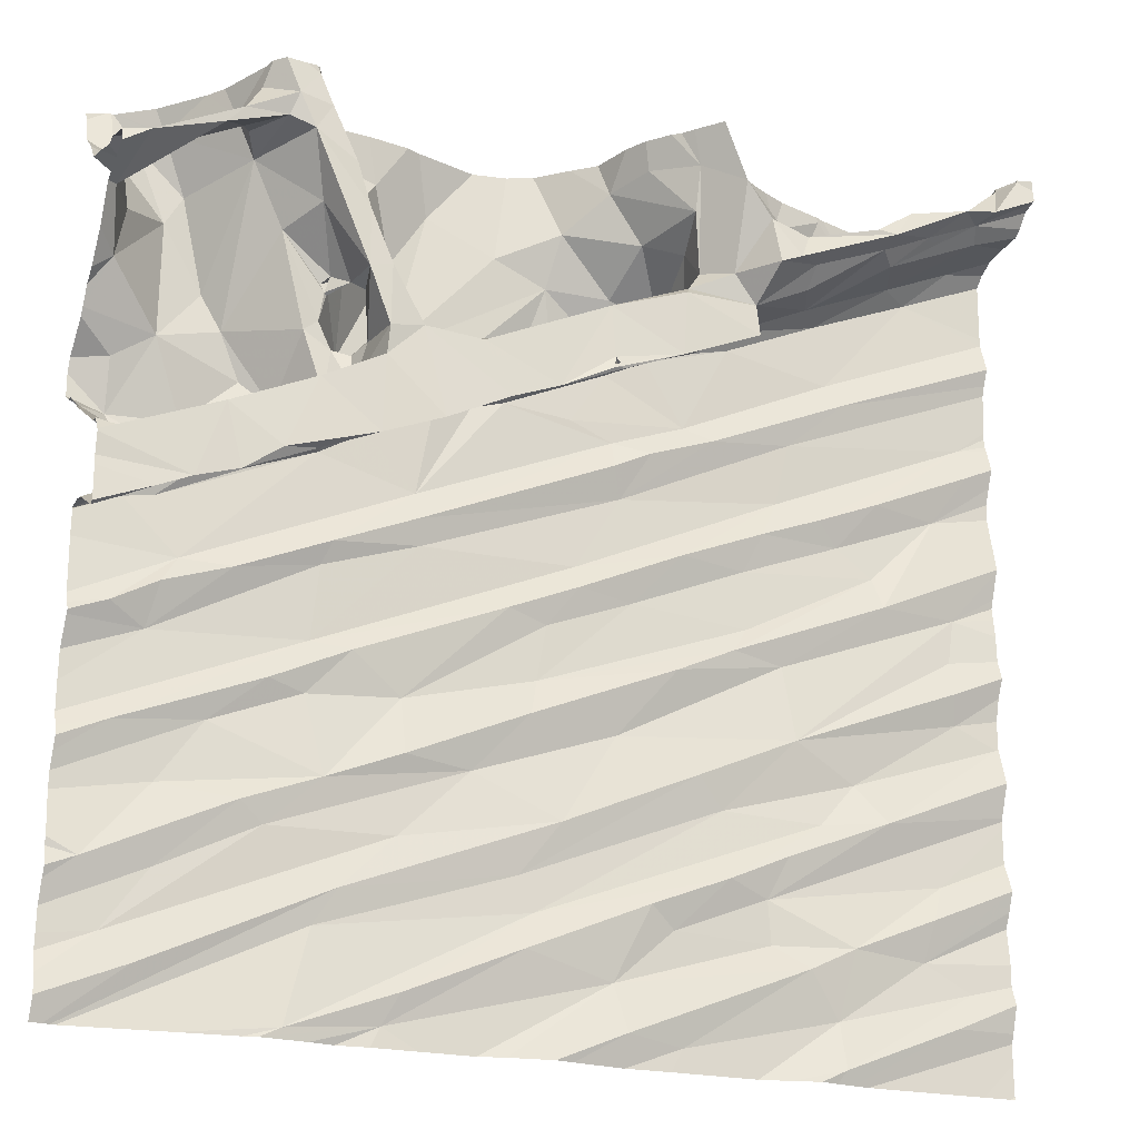
<metadata>
{"format":"obj","ext":"obj","renderer":"f3d","projection":"perspective","resolution":1024,"background":"white","views":[{"elev":-23.0,"azim":-24.5,"up":"+Y"}]}
</metadata>
<code>
v -40.07 279.4 503.6
v -40.02 279.4 503.5
v -39.48 279.4 504.1
v -39.47 279.4 504
v -40.52 279.4 503.7
v -39.73 279.4 503.5
v -40.36 279.4 503.7
v -41.93 275.6 503.4
v -40.14 275.6 503.6
v -40.6 275.6 503.5
v -39.74 276.1 503.6
v -40.11 275.8 503.6
v -40.05 276.1 503.6
v -39.72 276.2 503.7
v -39.54 276 503.6
v -40.45 275.6 503.5
v -40.32 275.6 503.6
v -39.63 275.8 503.7
v -39.52 279.4 503.5
v -40.1 275.6 503.6
v -40.39 276.1 503.6
v -39.62 279.4 503.5
v -40.76 275.7 503.5
v -41.03 275.9 503.5
v -40.79 276.1 503.5
v -40.25 276 503.6
v -40.99 275.7 503.5
v -40.9 276.2 503.6
v -41.4 276 503.5
v -41.36 276.1 503.5
v -40.4 276.3 503.6
v -42.3 275.6 503.4
v -42.2 276 503.4
v -41.42 276.3 503.5
v -42.12 276.1 503.4
v -41.87 275.8 503.5
v -42.79 276.2 503.3
v -42.97 275.9 503.3
v -39.37 277.6 503.7
v -39.37 278.6 503.7
v -39.37 278.3 503.7
v -42.85 275.8 503.4
v -39.37 278.4 503.7
v -39.37 278.3 503.7
v -39.37 277.4 503.7
v -39.37 277.6 503.7
v -43.07 276.2 503.4
v -41.9 276.4 503.4
v -39.49 279.4 503.6
v -39.44 279.4 503.8
v -41.46 275.6 503.5
v -41.28 275.6 503.5
v -42.68 275.6 503.4
v -39.66 276.4 503.6
v -40.02 276.8 503.6
v -39.91 276.6 503.7
v -41.56 275.6 503.4
v -39.38 277 503.7
v -40.18 276.6 503.6
v -39.56 277.1 503.7
v -41.78 275.6 503.4
v -40.33 276.4 503.6
v -40.59 276.6 503.6
v -40.3 276.9 503.6
v -41.02 276.9 503.5
v -41.26 276.5 503.5
v -40.7 276.7 503.6
v -40.58 276.3 503.6
v -41.61 276.7 503.5
v -42.4 276.4 503.4
v -42.19 276.6 503.5
v -41.89 276.7 503.5
v -42.27 276.9 503.4
v -41.89 276.9 503.5
v -41.4 276.9 503.6
v -41.36 277 503.5
v -39.37 277.6 503.7
v -42.88 277.1 503.4
v -39.37 277 503.7
v -39.37 277.3 503.7
v -39.37 277 503.7
v -42.99 276.7 503.4
v -42.63 276.7 503.4
v -42.81 276.5 503.4
v -42.26 277.1 503.4
v -42.42 276.9 503.5
v -42.5 276.4 503.4
v -39.37 276.4 503.7
v -43.1 275.6 503.3
v -43.13 275.6 503.3
v -40.8 275.6 503.5
v -39.55 277.5 503.7
v -40.33 277.2 503.6
v -39.9 277.5 503.7
v -39.92 277.7 503.7
v -39.58 277.3 503.7
v -39.63 278 503.7
v -42.44 275.6 503.4
v -39.6 277.2 503.7
v -41.33 277.3 503.5
v -40.97 277.4 503.6
v -40.07 277.8 503.6
v -40.49 277.6 503.6
v -40.49 277.4 503.6
v -40.8 277.1 503.6
v -40.78 277.6 503.6
v -41.21 277.4 503.6
v -40.35 277.9 503.6
v -40.56 277.3 503.6
v -40.42 277.8 503.7
v -41.21 277.5 503.5
v -41.85 277.5 503.5
v -42.24 277.4 503.5
v -42.21 277.5 503.5
v -41.88 277.6 503.5
v -41.88 277.7 503.5
v -41.49 277.3 503.6
v -42.1 277.1 503.5
v -42.27 277.9 503.5
v -41.02 277.9 503.6
v -43.09 277.7 503.6
v -39.37 277.8 503.7
v -39.37 276.2 503.6
v -42.96 277.9 503.1
v -42.73 277.8 503.3
v -39.37 277.8 503.7
v -39.37 277.5 503.7
v -42.95 277.5 503.7
v -39.37 277.2 503.7
v -39.37 276.1 503.7
v -42.88 277.6 503.4
v -42.78 277.3 503.4
v -43 277.6 503.4
v -39.37 276.8 503.7
v -39.37 276.3 503.7
v -42.82 277.6 503.7
v -42.94 277.7 503.5
v -42.71 277.9 503.7
v -42.64 277.6 503.7
v -42.54 277.8 503.4
v -42.77 277.7 503.4
v -42.57 277.8 503.5
v -43.14 278 503.2
v -42.95 277.6 503.5
v -39.37 277.1 503.7
v -43.03 277.1 503.4
v -43.1 277.5 503.4
v -42.85 277.2 503.4
v -42.58 277.3 503.5
v -42.49 277.7 503.7
v -42.35 277.8 503.7
v -42.34 277.9 503.6
v -42.12 277.8 503.8
v -42.58 277.8 503.4
v -40.21 275.6 503.6
v -40.99 275.6 503.5
v -42.2 275.6 503.4
v -42.38 275.6 503.4
v -39.39 275.6 503.6
v -39.5 278.3 503.7
v -39.5 275.6 503.6
v -39.49 278.2 503.7
v -40.29 278.2 503.6
v -40 275.6 503.6
v -39.92 278 503.7
v -40.17 277.9 503.7
v -42.1 275.6 503.4
v -40.05 278.4 503.7
v -40.11 278.5 503.7
v -43.18 275.6 503.3
v -40.91 278 503.6
v -41.07 278 503.6
v -40.76 278.2 503.6
v -40.57 278.6 503.6
v -40.85 278.5 503.7
v -40.92 278.5 503.6
v -41.05 278.4 503.6
v -41.07 278.1 503.6
v -41.25 278.2 503.6
v -41.1 278.4 503.6
v -40.71 278.5 503.6
v -40.64 278.1 503.7
v -40.98 278.5 503.6
v -40.71 278.7 503.5
v -40.84 278.7 503.8
v -41.19 278.6 503.9
v -41.18 278.6 503.2
v -40.96 278.7 503.2
v -41.03 278.5 503.5
v -40.57 278.6 503.8
v -40.59 278.6 503.7
v -40.17 278.8 503.7
v -40.25 278.8 503.8
v -40.74 278.8 503.4
v -40.57 278.7 503.9
v -40.87 278.7 503.9
v -40.88 278.4 503.9
v -41.21 278.3 503.7
v -41.15 278.3 503.8
v -40.55 278.5 503.9
v -41.13 278.3 503.9
v -41.34 278.5 503.2
v -41.24 278.9 503.3
v -41.71 278.4 503.2
v -41.9 278.5 503.2
v -41.91 278.9 503.2
v -42.05 278.4 503.5
v -42.13 278.5 503.6
v -42.11 278.3 503.6
v -41.81 278.3 503.6
v -42.02 278.4 503.6
v -42.24 278.1 503.4
v -42.15 278.1 503.5
v -42.22 278 503.5
v -42.24 278.6 503.4
v -42.24 278.6 503.5
v -42.18 278.6 503.5
v -42.35 278.9 503.7
v -42.19 278.5 503.8
v -41.9 278.1 503.6
v -42.08 278 503.5
v -42.21 277.9 503.6
v -42.1 278.3 503.8
v -41.54 278.2 503.5
v -41.83 278.3 503.7
v -41.95 278.3 503.8
v -42.09 278.5 503.6
v -42.25 278.6 503.4
v -42.26 278.6 503.4
v -41.61 278.2 503.6
v -41.53 278.2 503.6
v -41.66 278.1 503.5
v -41.91 278.3 503.4
v -41.8 278.3 503.3
v -42.1 278.6 503.8
v -41.5 278.3 503.4
v -41.28 278.4 503.5
v -42.16 278.7 503.4
v -42.13 278.4 503.2
v -42.22 278.3 503.4
v -42.14 278.3 503.5
v -42.28 278.4 503.4
v -42.16 278.7 503.5
v -42.28 278.6 503.4
v -41.82 278.1 503.5
v -42.36 278 503.7
v -42.1 278.2 503.8
v -41.56 278.4 503.8
v -42.14 278.9 503.5
v -42.2 278.8 503.8
v -41.6 278.1 503.8
v -41.16 278.3 503.9
v -41.18 278.3 503.9
v -41.19 278.3 503.9
v -41.18 278.3 503.9
v -41.18 278.3 503.9
v -41.72 278.3 503.8
v -41.4 278.2 503.8
v -41.86 277.9 503.8
v -39.37 276.5 503.7
v -39.37 276.5 503.7
v -39.37 276.7 503.7
v -42.67 278.6 503.1
v -42.87 278.4 503.2
v -42.85 278.9 503.1
v -43.1 278.6 503.4
v -43.05 278.8 503.3
v -42.59 278.5 503.2
v -39.37 275.8 503.6
v -39.54 279.4 503.5
v -39.37 276.7 503.7
v -43.04 278.2 503.2
v -43.14 278.8 503.5
v -42.33 278.4 503.4
v -42.38 278.1 503.2
v -42.47 277.9 503.3
v -42.5 278.3 503.1
v -42.45 278.8 503.5
v -42.75 277.9 503.1
v -43.02 278 503.1
v -39.37 276.7 503.7
v -42.73 278 503.1
v -42.61 277.9 503.6
v -42.59 279.1 503.5
v -42.43 279.1 503.8
v -41.2 275.6 503.5
v -39.88 279.2 503.5
v -40.05 279.4 503.6
v -39.52 279.4 503.5
v -39.83 279.1 503.5
v -40.18 279 503.5
v -39.62 279.3 503.5
v -39.86 279 503.8
v -39.56 279.1 504
v -39.57 279.1 503.8
v -39.52 279.2 503.8
v -39.61 279.2 504
v -39.48 279.4 504.1
v -39.78 279 503.6
v -40.04 278.9 503.7
v -39.73 278.9 503.7
v -40.14 279 504
v -43.07 275.6 503.3
v -43.1 275.6 503.3
v -39.96 278.9 504
v -40.03 279 504.1
v -39.82 279.1 504.1
v -39.93 279.1 504.1
v -39.69 279.2 504.2
v -39.61 279.2 504.1
v -43.09 275.6 503.3
v -40.07 275.6 503.6
v -41.97 275.6 503.4
v -39.56 279.2 504.2
v -39.44 279.4 504.2
v -40.02 279 504.1
v -40.1 279 504.1
v -40.31 279.2 503.6
v -40.48 279.4 503.7
v -40.39 279.1 503.7
v -40.97 278.9 503.4
v -40.78 279 503.7
v -40.77 278.8 503.8
v -40.92 279 503.6
v -40.26 279 503.9
v -40.49 279 504
v -40.23 278.9 503.7
v -40.83 279.2 503.9
v -40.82 279.1 503.9
v -40.98 279.3 503.8
v -41.07 279.2 503.6
v -41.21 279.1 503.4
v -40.68 279.1 504.1
v -40.78 279.4 504.1
v -40.39 278.9 504.1
v -40.57 279 504.1
v -40.45 278.8 504.1
v -40.54 278.8 504.1
v -40.34 278.8 504
v -40.34 278.8 503.9
v -40.66 278.8 503.9
v -41.76 279.1 503.2
v -41.47 279 503.3
v -42.13 279 503.4
v -42.22 279 503.5
v -42.02 279.2 503.3
v -42.36 279.3 503.4
v -42.26 279 503.8
v -39.37 275.6 503.6
v -39.37 275.9 503.7
v -39.37 275.8 503.6
v -39.37 276 503.7
v -43.13 279 503.5
v -39.37 275.7 503.6
v -42.98 279.2 503.1
v -43.07 279.1 503.2
v -43.08 279 503.3
v -43.1 278.9 503.5
v -42.37 279.2 503.8
v -42.42 279.3 503.8
v -42.37 279.3 503.5
v -42.69 279.1 503.6
v -42.71 279.1 503.8
v -43.07 279 503.7
v -43.01 279 503.6
v -43.04 279 503.7
v -42.78 279.1 503.7
v -42.89 279.3 503.2
v -42.78 279 503.2
v -42.67 279.2 503.5
v -42.63 279.3 503.7
v -42.54 279.1 503.8
v -42.65 279.1 503.6
v -42.51 279.2 503.8
v -43.18 275.9 503.3
v -43.18 275.8 503.3
v -39.44 279.4 504.2
v -40.47 279.4 503.7
v -43.18 275.7 503.3
v -40.49 279.4 503.7
v -43.18 275.7 503.3
v -43.18 276 503.3
v -40.26 279.4 503.6
v -39.44 279.4 504.2
v -43.18 276.1 503.3
v -43.18 276.1 503.4
v -40.62 279.4 503.8
v -43.18 276.8 503.3
v -43.18 276.9 503.3
v -43.18 276.6 503.4
v -43.18 276.6 503.4
v -43.18 276.4 503.3
v -43.18 276.5 503.3
v -43.18 276.7 503.3
v -43.18 276.5 503.3
v -43.18 276.2 503.3
v -43.18 276.2 503.3
v -43.18 277.8 503.6
v -43.18 277.7 503.7
v -43.18 277.5 503.7
v -43.18 277.4 503.7
v -43.18 277.7 503.7
v -43.18 277.6 503.6
v -43.18 277.7 503.7
v -43.18 277.8 503.6
v -43.18 277.1 503.4
v -43.18 277.2 503.4
v -43.18 277.5 503.5
v -43.18 277.5 503.5
v -43.18 277.4 503.6
v -43.18 277.5 503.4
v -43.18 277.4 503.4
v -43.18 277.9 503.3
v -43.18 277.5 503.4
v -43.18 277.5 503.4
v -43.18 277.5 503.4
v -43.18 277.1 503.4
v -43.18 277.1 503.4
v -43.18 278.4 503.3
v -43.18 278.5 503.3
v -43.18 278.5 503.4
v -43.18 278.6 503.5
v -43.18 278.3 503.3
v -43.18 278 503.2
v -43.18 278.8 503.5
v -43.18 278.2 503.1
v -43.18 278.2 503.1
v -43.18 278 503.2
v -43.18 278.1 503.1
v -43.18 278 503.2
v -43.18 279 503.5
v -43.18 279 503.4
v -43.18 279.3 503.1
v -43.18 279.1 503.2
v -43.18 279.2 503.1
v -43.18 279.1 503.3
v -43.18 279 503.5
v -43.18 279 503.7
v -43.18 278.9 503.7
v -43.18 278.9 503.7
v -39.37 278.1 503.7
v -39.37 278 503.7
v -39.37 278.8 503.7
v -39.37 278.8 503.7
v -39.37 278.6 503.7
v -39.37 278.7 503.8
v -39.37 278.1 503.7
v -39.37 278.2 503.8
v -39.37 277.8 503.7
v -39.37 278.4 503.7
v -39.37 279.2 503.8
v -39.37 279.1 503.8
v -39.37 279.1 503.7
v -39.37 279.2 504.1
v -39.37 279.2 504.1
v -39.37 279.2 504
v -39.37 279.3 504.1
v -39.37 279.3 504.2
v -39.37 279.3 504.2
v -39.37 279.3 504.2
v -39.37 278.9 503.7
v -43.11 275.6 503.3
v -39.37 275.6 503.6
v -39.52 275.6 503.6
v -40.64 279.4 503.8
v -40.7 279.4 503.9
v -40.65 279.4 503.8
v -41.06 279.4 503.7
v -41.01 279.4 503.8
v -40.94 279.4 503.9
v -40.78 279.4 504.1
v -40.78 279.4 504.1
v -40.87 279.4 504
v -40.78 279.4 504.1
v -40.9 279.4 503.9
v -41.2 279.4 503.5
v -41.32 279.4 503.4
v -41.42 279.4 503.3
v -41.11 279.4 503.6
v -41.83 279.4 503.3
v -41.56 279.4 503.3
v -42.2 279.4 503.4
v -42.07 279.4 503.4
v -42.29 279.4 503.4
v -41.89 279.4 503.4
v -43.11 279.4 503.1
v -43.08 279.4 503.1
v -43.08 279.4 503.1
v -42.36 279.4 503.5
v -42.29 279.4 503.4
v -43.06 279.4 503.1
v -42.93 279.4 503.2
v -42.77 279.4 503.4
v -42.72 279.4 503.5
v -42.62 279.4 503.7
v -42.61 279.4 503.7
v -42.43 279.4 503.8
v -42.4 279.4 503.7
v -42.48 279.4 503.8
v -42.57 279.4 503.8
v -42.44 279.4 503.8
v -42.44 279.4 503.8
v -43.18 279.4 503.1
v -39.38 279.4 504.2
v -39.37 279.4 504.2
f 11 14 13
f 12 11 13
f 11 12 15
f 269 18 312
f 15 18 350
f 312 20 9
f 18 15 20
f 15 12 20
f 12 23 10
f 20 12 16
f 25 24 21
f 23 26 27
f 30 29 28
f 24 25 28
f 26 23 12
f 13 21 26
f 26 21 24
f 12 13 26
f 27 26 24
f 21 31 25
f 33 32 30
f 29 8 24
f 30 34 33
f 57 8 61
f 8 36 32
f 32 36 30
f 29 30 36
f 36 8 29
f 29 24 28
f 52 24 51
f 457 310 454
f 469 330 328
f 38 42 35
f 480 342 481
f 456 294 451
f 375 37 382
f 35 42 90
f 455 294 456
f 479 331 468
f 35 48 38
f 379 38 381
f 161 269 464
f 468 331 330
f 467 333 465
f 466 334 333
f 156 27 286
f 465 320 387
f 8 32 158
f 387 319 5
f 31 13 54
f 56 31 262
f 56 58 55
f 56 55 59
f 478 343 477
f 262 54 271
f 260 14 88
f 477 332 476
f 476 331 479
f 64 63 55
f 31 56 62
f 63 34 30
f 63 67 34
f 64 67 63
f 62 59 68
f 68 59 30
f 65 67 64
f 59 62 56
f 67 65 66
f 68 31 62
f 63 30 59
f 59 55 63
f 66 34 67
f 70 48 69
f 71 69 72
f 71 70 69
f 71 74 73
f 69 75 72
f 74 72 75
f 66 65 69
f 72 74 71
f 75 76 74
f 75 69 65
f 69 48 66
f 454 310 294
f 392 83 393
f 391 85 394
f 453 301 461
f 47 84 392
f 84 71 83
f 393 82 395
f 86 85 82
f 83 71 73
f 71 87 70
f 86 83 73
f 82 83 86
f 87 71 84
f 475 328 473
f 13 14 54
f 11 15 352
f 88 11 135
f 31 21 13
f 68 25 31
f 28 25 68
f 68 30 28
f 35 33 34
f 34 66 35
f 66 48 35
f 87 47 37
f 70 87 37
f 452 295 301
f 38 70 37
f 87 84 47
f 70 38 48
f 382 47 385
f 92 94 93
f 93 64 92
f 96 92 64
f 94 92 122
f 64 99 96
f 127 96 45
f 45 99 80
f 145 58 79
f 95 94 97
f 99 60 129
f 100 76 101
f 95 102 103
f 104 103 101
f 76 75 105
f 101 76 104
f 101 107 100
f 101 106 107
f 103 104 95
f 109 95 104
f 103 110 106
f 109 104 76
f 95 109 94
f 109 93 94
f 106 108 111
f 111 107 106
f 105 109 76
f 106 101 103
f 93 109 105
f 112 85 111
f 113 85 112
f 114 113 112
f 112 115 114
f 114 115 116
f 85 118 117
f 115 112 120
f 111 117 107
f 100 117 74
f 100 107 117
f 117 111 85
f 111 120 112
f 474 334 466
f 137 125 124
f 132 131 133
f 451 295 452
f 138 121 399
f 400 136 403
f 398 137 405
f 137 121 138
f 142 141 140
f 131 132 119
f 144 133 141
f 406 132 407
f 408 128 409
f 450 160 44
f 473 328 472
f 147 133 144
f 147 144 408
f 449 97 126
f 405 143 413
f 412 133 414
f 415 147 416
f 132 146 148
f 78 148 146
f 132 148 149
f 148 78 149
f 136 128 144
f 78 85 113
f 113 149 78
f 116 119 132
f 150 139 151
f 152 151 139
f 113 114 149
f 114 116 132
f 132 149 114
f 151 153 150
f 139 150 138
f 142 139 144
f 139 136 144
f 141 142 144
f 141 131 140
f 119 140 131
f 138 136 139
f 131 141 133
f 448 162 447
f 125 137 154
f 402 138 404
f 58 60 55
f 60 64 55
f 99 64 60
f 472 334 471
f 58 56 134
f 65 93 105
f 65 105 75
f 93 65 64
f 117 118 74
f 86 73 118
f 74 118 73
f 74 76 100
f 85 78 388
f 471 334 474
f 78 146 417
f 85 86 118
f 470 328 475
f 464 269 164
f 163 160 43
f 463 349 159
f 166 165 160
f 166 102 165
f 165 102 97
f 443 168 444
f 462 35 90
f 165 162 160
f 168 163 40
f 97 162 165
f 41 162 448
f 162 97 447
f 5 319 380
f 172 120 171
f 174 173 169
f 176 175 177
f 179 178 173
f 176 180 173
f 176 181 175
f 172 171 178
f 182 171 120
f 173 174 176
f 182 173 171
f 181 176 174
f 184 183 185
f 176 177 180
f 323 184 185
f 189 188 187
f 168 169 182
f 191 190 181
f 181 174 191
f 182 169 173
f 191 174 192
f 160 108 166
f 163 108 160
f 163 168 182
f 192 193 191
f 192 174 169
f 189 194 188
f 180 179 173
f 191 193 195
f 195 190 191
f 185 196 195
f 175 197 177
f 199 198 177
f 177 197 199
f 200 195 196
f 183 186 185
f 186 197 196
f 197 175 190
f 173 178 171
f 189 183 184
f 197 201 199
f 190 200 197
f 120 163 182
f 195 200 190
f 185 186 196
f 196 197 200
f 175 181 190
f 202 203 204
f 208 207 209
f 210 207 211
f 214 213 212
f 218 217 219
f 221 220 222
f 219 208 209
f 223 219 209
f 224 210 225
f 211 226 210
f 229 228 217
f 231 230 232
f 187 203 202
f 234 233 224
f 235 226 211
f 205 234 204
f 216 215 229
f 202 236 237
f 206 238 239
f 202 204 234
f 205 204 203
f 239 205 206
f 239 234 205
f 239 240 241
f 242 240 239
f 215 228 242
f 241 233 239
f 238 215 239
f 238 243 216
f 243 217 215
f 207 233 241
f 216 244 238
f 227 211 207
f 221 116 245
f 245 220 221
f 210 233 207
f 210 224 233
f 119 221 222
f 212 213 240
f 209 241 213
f 241 240 213
f 244 215 238
f 217 216 229
f 207 208 227
f 215 216 243
f 246 247 214
f 223 209 213
f 239 215 242
f 248 224 225
f 226 225 210
f 207 241 209
f 217 208 219
f 238 249 243
f 208 243 227
f 228 215 217
f 214 247 213
f 250 235 227
f 183 237 248
f 230 231 198
f 178 179 231
f 220 245 230
f 248 186 183
f 232 230 245
f 230 198 251
f 232 116 231
f 183 189 237
f 245 116 232
f 237 189 187
f 187 202 237
f 236 224 237
f 224 236 234
f 236 202 234
f 180 177 198
f 227 243 249
f 253 252 197
f 254 252 255
f 197 186 253
f 201 256 252
f 253 254 255
f 257 186 248
f 186 257 258
f 255 256 199
f 253 255 199
f 256 254 258
f 199 256 258
f 201 197 254
f 251 258 257
f 248 237 224
f 199 201 252
f 252 253 199
f 252 256 255
f 258 253 186
f 225 257 248
f 197 252 254
f 258 251 198
f 198 199 258
f 258 254 253
f 226 223 247
f 247 246 153
f 259 222 220
f 116 178 231
f 230 251 220
f 247 223 213
f 153 259 247
f 257 225 226
f 226 235 223
f 239 233 234
f 235 219 223
f 235 250 219
f 257 226 251
f 254 256 201
f 247 259 226
f 251 259 220
f 231 179 180
f 180 198 231
f 153 222 259
f 243 208 217
f 235 211 227
f 251 226 259
f 263 265 264
f 265 266 264
f 419 266 420
f 447 97 441
f 272 264 419
f 266 267 273
f 275 274 268
f 276 214 275
f 275 212 274
f 422 273 425
f 218 216 217
f 268 277 275
f 446 168 445
f 244 278 229
f 215 244 229
f 279 276 275
f 445 168 40
f 264 280 282
f 264 282 277
f 275 277 282
f 280 272 426
f 264 268 263
f 428 280 429
f 304 35 89
f 280 264 272
f 124 280 143
f 246 283 138
f 279 282 280
f 444 168 446
f 279 275 282
f 277 268 264
f 7 318 383
f 274 240 242
f 276 154 214
f 268 274 278
f 278 274 242
f 240 274 212
f 214 212 275
f 242 228 229
f 278 284 268
f 263 268 284
f 242 229 278
f 216 278 244
f 214 154 246
f 246 154 283
f 311 33 35
f 383 318 1
f 95 97 102
f 303 33 311
f 97 94 126
f 108 163 120
f 120 111 108
f 166 110 102
f 110 103 102
f 110 108 106
f 166 108 110
f 222 152 119
f 221 119 116
f 172 115 120
f 172 178 115
f 116 115 178
f 153 151 222
f 124 125 279
f 138 283 137
f 125 276 279
f 124 279 280
f 283 154 137
f 246 138 150
f 142 140 119
f 152 142 119
f 276 125 154
f 143 137 124
f 152 139 142
f 153 246 150
f 152 222 151
f 161 354 269
f 288 287 2
f 291 290 287
f 6 292 22
f 22 289 270
f 294 293 295
f 296 297 298
f 296 289 292
f 300 299 291
f 292 299 296
f 296 299 300
f 296 302 297
f 49 296 50
f 452 301 453
f 293 294 305
f 293 301 295
f 306 305 307
f 290 291 299
f 302 308 297
f 309 307 310
f 192 301 293
f 308 309 297
f 454 294 455
f 300 302 296
f 294 295 451
f 159 349 354
f 307 305 310
f 50 298 4
f 378 319 318
f 164 269 312
f 305 294 310
f 290 299 292
f 287 290 292
f 314 309 310
f 315 314 459
f 315 298 314
f 384 460 504
f 309 308 316
f 308 317 316
f 314 310 458
f 316 306 307
f 298 297 309
f 309 316 307
f 3 315 377
f 309 314 298
f 291 318 320
f 378 318 7
f 188 321 203
f 318 288 1
f 322 184 323
f 321 194 324
f 325 302 300
f 327 326 325
f 327 291 326
f 300 291 327
f 320 319 387
f 329 328 330
f 331 329 330
f 332 324 331
f 466 333 467
f 287 288 291
f 326 335 325
f 293 305 193
f 468 330 469
f 326 320 333
f 318 319 320
f 320 326 291
f 332 203 321
f 291 288 318
f 331 324 329
f 194 322 324
f 332 321 324
f 188 194 321
f 293 193 192
f 194 184 322
f 469 328 470
f 328 334 472
f 333 336 326
f 337 335 336
f 335 302 325
f 335 326 336
f 333 320 465
f 336 338 337
f 316 317 335
f 306 316 339
f 337 338 339
f 340 193 306
f 335 317 302
f 323 341 333
f 195 340 339
f 328 329 323
f 333 328 323
f 300 327 325
f 328 333 334
f 323 329 322
f 306 193 305
f 317 308 302
f 329 324 322
f 336 333 341
f 341 338 336
f 337 316 335
f 340 306 339
f 337 339 316
f 343 342 205
f 332 331 476
f 343 332 477
f 206 344 249
f 332 343 203
f 249 344 345
f 342 206 205
f 346 344 206
f 344 346 347
f 206 342 346
f 342 343 478
f 482 346 483
f 347 345 344
f 346 342 480
f 249 345 348
f 443 169 168
f 487 355 488
f 442 97 449
f 357 356 434
f 356 357 267
f 267 357 353
f 353 358 267
f 218 285 284
f 360 359 361
f 363 362 364
f 353 365 358
f 157 8 158
f 365 362 367
f 486 356 487
f 368 355 369
f 488 368 491
f 263 369 265
f 265 369 355
f 265 356 267
f 356 265 355
f 265 267 266
f 432 357 436
f 361 347 484
f 495 371 496
f 364 366 438
f 366 364 362
f 365 366 362
f 365 367 273
f 362 363 371
f 284 285 372
f 284 370 368
f 373 284 372
f 373 370 284
f 362 373 372
f 366 353 431
f 273 358 365
f 493 370 494
f 364 273 367
f 284 368 369
f 361 345 347
f 278 216 218
f 284 278 218
f 370 373 362
f 284 369 263
f 359 348 345
f 285 218 219
f 250 348 285
f 372 285 374
f 285 359 374
f 345 361 359
f 367 372 363
f 363 364 367
f 365 353 366
f 374 360 499
f 370 362 371
f 496 374 500
f 363 372 374
f 367 362 372
f 359 360 374
f 348 359 285
f 374 371 363
f 360 361 489
f 380 319 378
f 158 32 98
f 192 169 301
f 301 169 443
f 340 195 193
f 184 194 189
f 323 185 341
f 195 341 185
f 338 195 339
f 341 195 338
f 203 343 205
f 187 188 203
f 249 238 206
f 249 250 227
f 348 250 249
f 250 285 219
f 267 358 273
f 425 364 440
f 441 97 442
f 375 38 37
f 376 38 375
f 53 33 303
f 40 163 43
f 43 160 450
f 311 35 304
f 286 27 52
f 379 42 38
f 90 379 170
f 41 160 162
f 381 38 376
f 155 20 17
f 377 315 384
f 382 37 47
f 384 315 460
f 44 160 41
f 156 23 27
f 385 47 386
f 39 92 46
f 386 47 397
f 4 298 3
f 388 78 389
f 46 92 77
f 77 92 127
f 389 78 418
f 390 82 391
f 3 298 315
f 81 58 134
f 391 82 85
f 392 84 83
f 91 23 156
f 79 58 81
f 393 83 82
f 394 85 388
f 395 82 390
f 80 99 129
f 396 47 392
f 98 32 53
f 397 47 396
f 45 96 99
f 50 296 298
f 398 121 137
f 399 121 398
f 89 35 462
f 127 92 96
f 400 128 136
f 401 128 400
f 126 94 122
f 402 136 138
f 403 136 402
f 122 92 39
f 404 138 399
f 90 42 379
f 145 60 58
f 405 137 143
f 406 146 132
f 270 289 19
f 53 32 33
f 407 132 412
f 408 144 128
f 129 60 145
f 130 11 352
f 409 128 410
f 51 24 57
f 410 128 401
f 411 147 408
f 123 11 130
f 412 132 133
f 22 292 289
f 413 143 424
f 135 11 123
f 414 133 415
f 415 133 147
f 52 27 24
f 134 56 281
f 416 147 411
f 417 146 406
f 88 14 11
f 418 78 417
f 61 8 313
f 419 264 266
f 260 54 14
f 420 266 421
f 421 266 422
f 261 54 260
f 49 289 296
f 422 266 273
f 423 272 419
f 57 24 8
f 271 54 261
f 424 143 430
f 425 273 364
f 426 272 423
f 281 56 262
f 427 280 426
f 262 31 54
f 428 143 280
f 17 20 16
f 429 280 427
f 430 143 428
f 19 289 49
f 431 353 432
f 16 12 10
f 159 354 161
f 432 353 357
f 10 23 91
f 434 356 435
f 352 15 350
f 350 18 351
f 435 356 433
f 436 357 434
f 9 20 155
f 1 288 2
f 437 366 431
f 438 366 437
f 351 18 269
f 439 364 438
f 6 287 292
f 440 364 439
f 312 18 20
f 458 310 457
f 313 8 167
f 459 314 458
f 460 315 459
f 167 8 157
f 2 287 6
f 461 301 443
f 481 342 478
f 482 347 346
f 483 346 485
f 484 347 482
f 485 346 480
f 486 433 356
f 487 356 355
f 488 355 368
f 489 361 490
f 490 361 484
f 491 368 492
f 492 368 493
f 493 368 370
f 494 370 495
f 495 370 371
f 496 371 374
f 497 360 498
f 498 360 489
f 499 360 501
f 500 374 499
f 501 360 502
f 502 360 497
f 503 433 486
f 504 460 505

</code>
